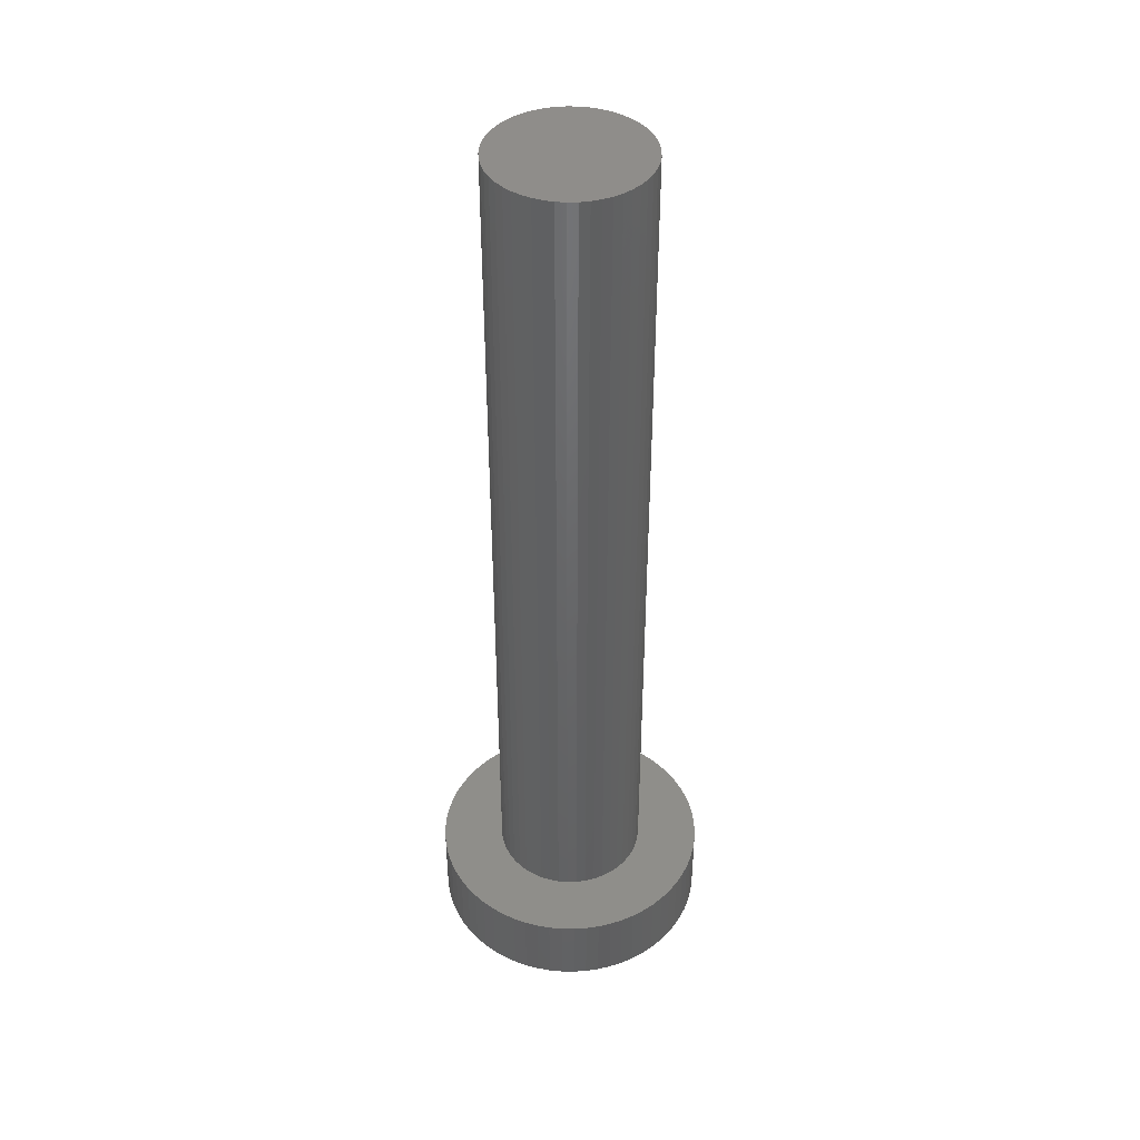
<metadata>
{"format":"stl","ext":"stl","renderer":"f3d","projection":"perspective","resolution":1024,"background":"white","views":[{"elev":42.6,"azim":66.4,"up":"+Z"}]}
</metadata>
<code>
# stl→obj: 426 verts, 848 faces
v -1.488 0.1918 18.5
v -1.488 0.1918 15.1
v -1.5 -1.837e-16 18.5
v -1.5 -1.837e-16 15.1
v -1.488 -0.1918 18.5
v -1.488 -0.1918 15.1
v -1.451 -0.3805 18.5
v -1.451 -0.3805 15.1
v -1.39 -0.5629 18.5
v -1.39 -0.5629 15.1
v -1.307 -0.7361 18.5
v -1.307 -0.7361 15.1
v -1.202 -0.8972 18.5
v -1.202 -0.8972 15.1
v -1.078 -1.044 18.5
v -1.078 -1.044 15.1
v -0.9352 -1.173 18.5
v -0.9352 -1.173 15.1
v -0.7776 -1.283 18.5
v -0.7776 -1.283 15.1
v -0.6072 -1.372 18.5
v -0.6072 -1.372 15.1
v -0.4268 -1.438 18.5
v -0.4268 -1.438 15.1
v -0.2394 -1.481 18.5
v -0.2394 -1.481 15.1
v -0.04808 -1.499 18.5
v -0.04808 -1.499 15.1
v 0.144 -1.493 18.5
v 0.144 -1.493 15.1
v 0.3338 -1.462 18.5
v 0.3338 -1.462 15.1
v 0.518 -1.408 18.5
v 0.518 -1.408 15.1
v 0.6938 -1.33 18.5
v 0.6938 -1.33 15.1
v 0.8582 -1.23 18.5
v 0.8582 -1.23 15.1
v 1.008 -1.11 18.5
v 1.008 -1.11 15.1
v 1.142 -0.9723 18.5
v 1.142 -0.9723 15.1
v 1.257 -0.8183 18.5
v 1.257 -0.8183 15.1
v 1.351 -0.6508 18.5
v 1.351 -0.6508 15.1
v 1.424 -0.4727 18.5
v 1.424 -0.4727 15.1
v 1.472 -0.2867 18.5
v 1.472 -0.2867 15.1
v 1.497 -0.09611 18.5
v 1.497 -0.09611 15.1
v 1.497 0.09611 18.5
v 1.497 0.09611 15.1
v 1.472 0.2867 18.5
v 1.472 0.2867 15.1
v 1.424 0.4727 18.5
v 1.424 0.4727 15.1
v 1.351 0.6508 18.5
v 1.351 0.6508 15.1
v 1.257 0.8183 18.5
v 1.257 0.8183 15.1
v 1.142 0.9723 18.5
v 1.142 0.9723 15.1
v 1.008 1.11 18.5
v 1.008 1.11 15.1
v 0.8582 1.23 18.5
v 0.8582 1.23 15.1
v 0.6938 1.33 18.5
v 0.6938 1.33 15.1
v 0.518 1.408 18.5
v 0.518 1.408 15.1
v 0.3338 1.462 18.5
v 0.3338 1.462 15.1
v 0.144 1.493 18.5
v 0.144 1.493 15.1
v -0.04808 1.499 18.5
v -0.04808 1.499 15.1
v -0.2394 1.481 18.5
v -0.2394 1.481 15.1
v -0.4268 1.438 18.5
v -0.4268 1.438 15.1
v -0.6072 1.372 18.5
v -0.6072 1.372 15.1
v -0.7776 1.283 18.5
v -0.7776 1.283 15.1
v -0.9352 1.173 18.5
v -0.9352 1.173 15.1
v -1.078 1.044 18.5
v -1.078 1.044 15.1
v -1.202 0.8972 18.5
v -1.202 0.8972 15.1
v -1.307 0.7361 18.5
v -1.307 0.7361 15.1
v -1.39 0.5629 18.5
v -1.39 0.5629 15.1
v -1.451 0.3805 18.5
v -1.451 0.3805 15.1
v -1.488 -0.1918 1.5
v -1.488 -0.1918 4.9
v -1.5 1.837e-16 1.5
v -1.5 -1.837e-16 4.9
v -1.488 0.1918 1.5
v -1.488 0.1918 4.9
v -1.451 0.3805 1.5
v -1.451 0.3805 4.9
v -1.39 0.5629 1.5
v -1.39 0.5629 4.9
v -1.307 0.7361 1.5
v -1.307 0.7361 4.9
v -1.202 0.8972 1.5
v -1.202 0.8972 4.9
v -1.078 1.044 1.5
v -1.078 1.044 4.9
v -0.9352 1.173 1.5
v -0.9352 1.173 4.9
v -0.7776 1.283 1.5
v -0.7776 1.283 4.9
v -0.6072 1.372 1.5
v -0.6072 1.372 4.9
v -0.4268 1.438 1.5
v -0.4268 1.438 4.9
v -0.2394 1.481 1.5
v -0.2394 1.481 4.9
v -0.04808 1.499 1.5
v -0.04808 1.499 4.9
v 0.144 1.493 1.5
v 0.144 1.493 4.9
v 0.3338 1.462 1.5
v 0.3338 1.462 4.9
v 0.518 1.408 1.5
v 0.518 1.408 4.9
v 0.6938 1.33 1.5
v 0.6938 1.33 4.9
v 0.8582 1.23 1.5
v 0.8582 1.23 4.9
v 1.008 1.11 1.5
v 1.008 1.11 4.9
v 1.142 0.9723 1.5
v 1.142 0.9723 4.9
v 1.257 0.8183 1.5
v 1.257 0.8183 4.9
v 1.351 0.6508 1.5
v 1.351 0.6508 4.9
v 1.424 0.4727 1.5
v 1.424 0.4727 4.9
v 1.472 0.2867 1.5
v 1.472 0.2867 4.9
v 1.497 0.09611 1.5
v 1.497 0.09611 4.9
v 1.497 -0.09611 1.5
v 1.497 -0.09611 4.9
v 1.472 -0.2867 1.5
v 1.472 -0.2867 4.9
v 1.424 -0.4727 1.5
v 1.424 -0.4727 4.9
v 1.351 -0.6508 1.5
v 1.351 -0.6508 4.9
v 1.257 -0.8183 1.5
v 1.257 -0.8183 4.9
v 1.142 -0.9723 1.5
v 1.142 -0.9723 4.9
v 1.008 -1.11 1.5
v 1.008 -1.11 4.9
v 0.8582 -1.23 1.5
v 0.8582 -1.23 4.9
v 0.6938 -1.33 1.5
v 0.6938 -1.33 4.9
v 0.518 -1.408 1.5
v 0.518 -1.408 4.9
v 0.3338 -1.462 1.5
v 0.3338 -1.462 4.9
v 0.144 -1.493 1.5
v 0.144 -1.493 4.9
v -0.04808 -1.499 1.5
v -0.04808 -1.499 4.9
v -0.2394 -1.481 1.5
v -0.2394 -1.481 4.9
v -0.4268 -1.438 1.5
v -0.4268 -1.438 4.9
v -0.6072 -1.372 1.5
v -0.6072 -1.372 4.9
v -0.7776 -1.283 1.5
v -0.7776 -1.283 4.9
v -0.9352 -1.173 1.5
v -0.9352 -1.173 4.9
v -1.078 -1.044 1.5
v -1.078 -1.044 4.9
v -1.202 -0.8972 1.5
v -1.202 -0.8972 4.9
v -1.307 -0.7361 1.5
v -1.307 -0.7361 4.9
v -1.39 -0.5629 1.5
v -1.39 -0.5629 4.9
v -1.451 -0.3805 1.5
v -1.451 -0.3805 4.9
v -1.5 -1.837e-16 11.7
v -1.488 -0.1918 11.7
v -1.451 -0.3805 11.7
v -1.39 -0.5629 11.7
v -1.307 -0.7361 11.7
v -1.202 -0.8972 11.7
v -1.078 -1.044 11.7
v -0.9352 -1.173 11.7
v -0.7776 -1.283 11.7
v -0.6072 -1.372 11.7
v -0.4268 -1.438 11.7
v -0.2394 -1.481 11.7
v -0.04808 -1.499 11.7
v 0.144 -1.493 11.7
v 0.3338 -1.462 11.7
v 0.518 -1.408 11.7
v 0.6938 -1.33 11.7
v 0.8582 -1.23 11.7
v 1.008 -1.11 11.7
v 1.142 -0.9723 11.7
v 1.257 -0.8183 11.7
v 1.351 -0.6508 11.7
v 1.424 -0.4727 11.7
v 1.472 -0.2867 11.7
v 1.497 -0.09611 11.7
v 1.497 0.09611 11.7
v 1.472 0.2867 11.7
v 1.424 0.4727 11.7
v 1.351 0.6508 11.7
v 1.257 0.8183 11.7
v 1.142 0.9723 11.7
v 1.008 1.11 11.7
v 0.8582 1.23 11.7
v 0.6938 1.33 11.7
v 0.518 1.408 11.7
v 0.3338 1.462 11.7
v 0.144 1.493 11.7
v -0.04808 1.499 11.7
v -0.2394 1.481 11.7
v -0.4268 1.438 11.7
v -0.6072 1.372 11.7
v -0.7776 1.283 11.7
v -0.9352 1.173 11.7
v -1.078 1.044 11.7
v -1.202 0.8972 11.7
v -1.307 0.7361 11.7
v -1.39 0.5629 11.7
v -1.451 0.3805 11.7
v -1.488 0.1918 11.7
v -1.5 -1.837e-16 8.3
v -1.488 -0.1918 8.3
v -1.451 -0.3805 8.3
v -1.39 -0.5629 8.3
v -1.307 -0.7361 8.3
v -1.202 -0.8972 8.3
v -1.078 -1.044 8.3
v -0.9352 -1.173 8.3
v -0.7776 -1.283 8.3
v -0.6072 -1.372 8.3
v -0.4268 -1.438 8.3
v -0.2394 -1.481 8.3
v -0.04808 -1.499 8.3
v 0.144 -1.493 8.3
v 0.3338 -1.462 8.3
v 0.518 -1.408 8.3
v 0.6938 -1.33 8.3
v 0.8582 -1.23 8.3
v 1.008 -1.11 8.3
v 1.142 -0.9723 8.3
v 1.257 -0.8183 8.3
v 1.351 -0.6508 8.3
v 1.424 -0.4727 8.3
v 1.472 -0.2867 8.3
v 1.497 -0.09611 8.3
v 1.497 0.09611 8.3
v 1.472 0.2867 8.3
v 1.424 0.4727 8.3
v 1.351 0.6508 8.3
v 1.257 0.8183 8.3
v 1.142 0.9723 8.3
v 1.008 1.11 8.3
v 0.8582 1.23 8.3
v 0.6938 1.33 8.3
v 0.518 1.408 8.3
v 0.3338 1.462 8.3
v 0.144 1.493 8.3
v -0.04808 1.499 8.3
v -0.2394 1.481 8.3
v -0.4268 1.438 8.3
v -0.6072 1.372 8.3
v -0.7776 1.283 8.3
v -0.9352 1.173 8.3
v -1.078 1.044 8.3
v -1.202 0.8972 8.3
v -1.307 0.7361 8.3
v -1.39 0.5629 8.3
v -1.451 0.3805 8.3
v -1.488 0.1918 8.3
v -2.738 0.2614 1.5
v -2.738 0.2614 0
v -2.75 -3.368e-16 1.5
v -2.75 -3.368e-16 0
v -2.738 -0.2614 1.5
v -2.738 -0.2614 0
v -2.7 -0.5204 1.5
v -2.7 -0.5204 0
v -2.639 -0.7748 1.5
v -2.639 -0.7748 0
v -2.553 -1.022 1.5
v -2.553 -1.022 0
v -2.444 -1.26 1.5
v -2.444 -1.26 0
v -2.313 -1.487 1.5
v -2.313 -1.487 0
v -2.162 -1.7 1.5
v -2.162 -1.7 0
v -1.99 -1.898 1.5
v -1.99 -1.898 0
v -1.801 -2.078 1.5
v -1.801 -2.078 0
v -1.595 -2.24 1.5
v -1.595 -2.24 0
v -1.375 -2.382 1.5
v -1.375 -2.382 0
v -1.142 -2.501 1.5
v -1.142 -2.501 0
v -0.8994 -2.599 1.5
v -0.8994 -2.599 0
v -0.6483 -2.672 1.5
v -0.6483 -2.672 0
v -0.3914 -2.722 1.5
v -0.3914 -2.722 0
v -0.1309 -2.747 1.5
v -0.1309 -2.747 0
v 0.1309 -2.747 1.5
v 0.1309 -2.747 0
v 0.3914 -2.722 1.5
v 0.3914 -2.722 0
v 0.6483 -2.672 1.5
v 0.6483 -2.672 0
v 0.8994 -2.599 1.5
v 0.8994 -2.599 0
v 1.142 -2.501 1.5
v 1.142 -2.501 0
v 1.375 -2.382 1.5
v 1.375 -2.382 0
v 1.595 -2.24 1.5
v 1.595 -2.24 0
v 1.801 -2.078 1.5
v 1.801 -2.078 0
v 1.99 -1.898 1.5
v 1.99 -1.898 0
v 2.162 -1.7 1.5
v 2.162 -1.7 0
v 2.313 -1.487 1.5
v 2.313 -1.487 0
v 2.444 -1.26 1.5
v 2.444 -1.26 0
v 2.553 -1.022 1.5
v 2.553 -1.022 0
v 2.639 -0.7748 1.5
v 2.639 -0.7748 0
v 2.7 -0.5204 1.5
v 2.7 -0.5204 0
v 2.738 -0.2614 1.5
v 2.738 -0.2614 0
v 2.75 0 1.5
v 2.75 0 0
v 2.738 0.2614 1.5
v 2.738 0.2614 0
v 2.7 0.5204 1.5
v 2.7 0.5204 0
v 2.639 0.7748 1.5
v 2.639 0.7748 0
v 2.553 1.022 1.5
v 2.553 1.022 0
v 2.444 1.26 1.5
v 2.444 1.26 0
v 2.313 1.487 1.5
v 2.313 1.487 0
v 2.162 1.7 1.5
v 2.162 1.7 0
v 1.99 1.898 1.5
v 1.99 1.898 0
v 1.801 2.078 1.5
v 1.801 2.078 0
v 1.595 2.24 1.5
v 1.595 2.24 0
v 1.375 2.382 1.5
v 1.375 2.382 0
v 1.142 2.501 1.5
v 1.142 2.501 0
v 0.8994 2.599 1.5
v 0.8994 2.599 0
v 0.6483 2.672 1.5
v 0.6483 2.672 0
v 0.3914 2.722 1.5
v 0.3914 2.722 0
v 0.1309 2.747 1.5
v 0.1309 2.747 0
v -0.1309 2.747 1.5
v -0.1309 2.747 0
v -0.3914 2.722 1.5
v -0.3914 2.722 0
v -0.6483 2.672 1.5
v -0.6483 2.672 0
v -0.8994 2.599 1.5
v -0.8994 2.599 0
v -1.142 2.501 1.5
v -1.142 2.501 0
v -1.375 2.382 1.5
v -1.375 2.382 0
v -1.595 2.24 1.5
v -1.595 2.24 0
v -1.801 2.078 1.5
v -1.801 2.078 0
v -1.99 1.898 1.5
v -1.99 1.898 0
v -2.162 1.7 1.5
v -2.162 1.7 0
v -2.313 1.487 1.5
v -2.313 1.487 0
v -2.444 1.26 1.5
v -2.444 1.26 0
v -2.553 1.022 1.5
v -2.553 1.022 0
v -2.639 0.7748 1.5
v -2.639 0.7748 0
v -2.7 0.5204 1.5
v -2.7 0.5204 0
f 1 2 3
f 3 2 4
f 3 4 5
f 5 4 6
f 5 6 7
f 7 6 8
f 7 8 9
f 9 8 10
f 9 10 11
f 11 10 12
f 11 12 13
f 13 12 14
f 13 14 15
f 15 14 16
f 15 16 17
f 17 16 18
f 17 18 19
f 19 18 20
f 19 20 21
f 21 20 22
f 21 22 23
f 23 22 24
f 23 24 25
f 25 24 26
f 25 26 27
f 27 26 28
f 27 28 29
f 29 28 30
f 29 30 31
f 31 30 32
f 31 32 33
f 33 32 34
f 33 34 35
f 35 34 36
f 35 36 37
f 37 36 38
f 37 38 39
f 39 38 40
f 39 40 41
f 41 40 42
f 41 42 43
f 43 42 44
f 43 44 45
f 45 44 46
f 45 46 47
f 47 46 48
f 47 48 49
f 49 48 50
f 49 50 51
f 51 50 52
f 51 52 53
f 53 52 54
f 53 54 55
f 55 54 56
f 55 56 57
f 57 56 58
f 57 58 59
f 59 58 60
f 59 60 61
f 61 60 62
f 61 62 63
f 63 62 64
f 63 64 65
f 65 64 66
f 65 66 67
f 67 66 68
f 67 68 69
f 69 68 70
f 69 70 71
f 71 70 72
f 71 72 73
f 73 72 74
f 73 74 75
f 75 74 76
f 75 76 77
f 77 76 78
f 77 78 79
f 79 78 80
f 79 80 81
f 81 80 82
f 81 82 83
f 83 82 84
f 83 84 85
f 85 84 86
f 85 86 87
f 87 86 88
f 87 88 89
f 89 88 90
f 89 90 91
f 91 90 92
f 91 92 93
f 93 92 94
f 93 94 95
f 95 94 96
f 95 96 97
f 97 96 98
f 97 98 1
f 1 98 2
f 99 100 101
f 101 100 102
f 101 102 103
f 103 102 104
f 103 104 105
f 105 104 106
f 105 106 107
f 107 106 108
f 107 108 109
f 109 108 110
f 109 110 111
f 111 110 112
f 111 112 113
f 113 112 114
f 113 114 115
f 115 114 116
f 115 116 117
f 117 116 118
f 117 118 119
f 119 118 120
f 119 120 121
f 121 120 122
f 121 122 123
f 123 122 124
f 123 124 125
f 125 124 126
f 125 126 127
f 127 126 128
f 127 128 129
f 129 128 130
f 129 130 131
f 131 130 132
f 131 132 133
f 133 132 134
f 133 134 135
f 135 134 136
f 135 136 137
f 137 136 138
f 137 138 139
f 139 138 140
f 139 140 141
f 141 140 142
f 141 142 143
f 143 142 144
f 143 144 145
f 145 144 146
f 145 146 147
f 147 146 148
f 147 148 149
f 149 148 150
f 149 150 151
f 151 150 152
f 151 152 153
f 153 152 154
f 153 154 155
f 155 154 156
f 155 156 157
f 157 156 158
f 157 158 159
f 159 158 160
f 159 160 161
f 161 160 162
f 161 162 163
f 163 162 164
f 163 164 165
f 165 164 166
f 165 166 167
f 167 166 168
f 167 168 169
f 169 168 170
f 169 170 171
f 171 170 172
f 171 172 173
f 173 172 174
f 173 174 175
f 175 174 176
f 175 176 177
f 177 176 178
f 177 178 179
f 179 178 180
f 179 180 181
f 181 180 182
f 181 182 183
f 183 182 184
f 183 184 185
f 185 184 186
f 185 186 187
f 187 186 188
f 187 188 189
f 189 188 190
f 189 190 191
f 191 190 192
f 191 192 193
f 193 192 194
f 193 194 195
f 195 194 196
f 195 196 99
f 99 196 100
f 4 197 6
f 6 197 198
f 6 198 8
f 8 198 199
f 8 199 10
f 10 199 200
f 10 200 12
f 12 200 201
f 12 201 14
f 14 201 202
f 14 202 16
f 16 202 203
f 16 203 18
f 18 203 204
f 18 204 20
f 20 204 205
f 20 205 22
f 22 205 206
f 22 206 24
f 24 206 207
f 24 207 26
f 26 207 208
f 26 208 28
f 28 208 209
f 28 209 30
f 30 209 210
f 30 210 32
f 32 210 211
f 32 211 34
f 34 211 212
f 34 212 36
f 36 212 213
f 36 213 38
f 38 213 214
f 38 214 40
f 40 214 215
f 40 215 42
f 42 215 216
f 42 216 44
f 44 216 217
f 44 217 46
f 46 217 218
f 46 218 48
f 48 218 219
f 48 219 50
f 50 219 220
f 50 220 52
f 52 220 221
f 52 221 54
f 54 221 222
f 54 222 56
f 56 222 223
f 56 223 58
f 58 223 224
f 58 224 60
f 60 224 225
f 60 225 62
f 62 225 226
f 62 226 64
f 64 226 227
f 64 227 66
f 66 227 228
f 66 228 68
f 68 228 229
f 68 229 70
f 70 229 230
f 70 230 72
f 72 230 231
f 72 231 74
f 74 231 232
f 74 232 76
f 76 232 233
f 76 233 78
f 78 233 234
f 78 234 80
f 80 234 235
f 80 235 82
f 82 235 236
f 82 236 84
f 84 236 237
f 84 237 86
f 86 237 238
f 86 238 88
f 88 238 239
f 88 239 90
f 90 239 240
f 90 240 92
f 92 240 241
f 92 241 94
f 94 241 242
f 94 242 96
f 96 242 243
f 96 243 98
f 98 243 244
f 98 244 2
f 2 244 245
f 2 245 4
f 4 245 197
f 197 246 198
f 198 246 247
f 198 247 199
f 199 247 248
f 199 248 200
f 200 248 249
f 200 249 201
f 201 249 250
f 201 250 202
f 202 250 251
f 202 251 203
f 203 251 252
f 203 252 204
f 204 252 253
f 204 253 205
f 205 253 254
f 205 254 206
f 206 254 255
f 206 255 207
f 207 255 256
f 207 256 208
f 208 256 257
f 208 257 209
f 209 257 258
f 209 258 210
f 210 258 259
f 210 259 211
f 211 259 260
f 211 260 212
f 212 260 261
f 212 261 213
f 213 261 262
f 213 262 214
f 214 262 263
f 214 263 215
f 215 263 264
f 215 264 216
f 216 264 265
f 216 265 217
f 217 265 266
f 217 266 218
f 218 266 267
f 218 267 219
f 219 267 268
f 219 268 220
f 220 268 269
f 220 269 221
f 221 269 270
f 221 270 222
f 222 270 271
f 222 271 223
f 223 271 272
f 223 272 224
f 224 272 273
f 224 273 225
f 225 273 274
f 225 274 226
f 226 274 275
f 226 275 227
f 227 275 276
f 227 276 228
f 228 276 277
f 228 277 229
f 229 277 278
f 229 278 230
f 230 278 279
f 230 279 231
f 231 279 280
f 231 280 232
f 232 280 281
f 232 281 233
f 233 281 282
f 233 282 234
f 234 282 283
f 234 283 235
f 235 283 284
f 235 284 236
f 236 284 285
f 236 285 237
f 237 285 286
f 237 286 238
f 238 286 287
f 238 287 239
f 239 287 288
f 239 288 240
f 240 288 289
f 240 289 241
f 241 289 290
f 241 290 242
f 242 290 291
f 242 291 243
f 243 291 292
f 243 292 244
f 244 292 293
f 244 293 245
f 245 293 294
f 245 294 197
f 197 294 246
f 246 102 247
f 247 102 100
f 247 100 248
f 248 100 196
f 248 196 249
f 249 196 194
f 249 194 250
f 250 194 192
f 250 192 251
f 251 192 190
f 251 190 252
f 252 190 188
f 252 188 253
f 253 188 186
f 253 186 254
f 254 186 184
f 254 184 255
f 255 184 182
f 255 182 256
f 256 182 180
f 256 180 257
f 257 180 178
f 257 178 258
f 258 178 176
f 258 176 259
f 259 176 174
f 259 174 260
f 260 174 172
f 260 172 261
f 261 172 170
f 261 170 262
f 262 170 168
f 262 168 263
f 263 168 166
f 263 166 264
f 264 166 164
f 264 164 265
f 265 164 162
f 265 162 266
f 266 162 160
f 266 160 267
f 267 160 158
f 267 158 268
f 268 158 156
f 268 156 269
f 269 156 154
f 269 154 270
f 270 154 152
f 270 152 271
f 271 152 150
f 271 150 272
f 272 150 148
f 272 148 273
f 273 148 146
f 273 146 274
f 274 146 144
f 274 144 275
f 275 144 142
f 275 142 276
f 276 142 140
f 276 140 277
f 277 140 138
f 277 138 278
f 278 138 136
f 278 136 279
f 279 136 134
f 279 134 280
f 280 134 132
f 280 132 281
f 281 132 130
f 281 130 282
f 282 130 128
f 282 128 283
f 283 128 126
f 283 126 284
f 284 126 124
f 284 124 285
f 285 124 122
f 285 122 286
f 286 122 120
f 286 120 287
f 287 120 118
f 287 118 288
f 288 118 116
f 288 116 289
f 289 116 114
f 289 114 290
f 290 114 112
f 290 112 291
f 291 112 110
f 291 110 292
f 292 110 108
f 292 108 293
f 293 108 106
f 293 106 294
f 294 106 104
f 294 104 246
f 246 104 102
f 1 3 47
f 47 3 5
f 47 5 7
f 7 9 47
f 47 9 45
f 45 9 11
f 45 11 43
f 43 11 13
f 43 13 41
f 41 13 15
f 41 15 39
f 39 15 17
f 39 17 37
f 37 17 19
f 37 19 35
f 35 19 21
f 35 21 33
f 33 21 23
f 33 23 31
f 31 23 25
f 31 25 29
f 29 25 27
f 49 57 47
f 47 57 59
f 47 59 61
f 57 49 55
f 55 49 51
f 55 51 53
f 61 63 47
f 47 63 65
f 47 65 67
f 67 69 47
f 47 69 71
f 47 71 73
f 73 75 47
f 47 75 77
f 47 77 79
f 79 81 47
f 47 81 83
f 47 83 85
f 85 87 47
f 47 87 89
f 47 89 91
f 91 93 47
f 47 93 95
f 47 95 97
f 97 1 47
f 295 296 297
f 297 296 298
f 297 298 299
f 299 298 300
f 299 300 301
f 301 300 302
f 301 302 303
f 303 302 304
f 303 304 305
f 305 304 306
f 305 306 307
f 307 306 308
f 307 308 309
f 309 308 310
f 309 310 311
f 311 310 312
f 311 312 313
f 313 312 314
f 313 314 315
f 315 314 316
f 315 316 317
f 317 316 318
f 317 318 319
f 319 318 320
f 319 320 321
f 321 320 322
f 321 322 323
f 323 322 324
f 323 324 325
f 325 324 326
f 325 326 327
f 327 326 328
f 327 328 329
f 329 328 330
f 329 330 331
f 331 330 332
f 331 332 333
f 333 332 334
f 333 334 335
f 335 334 336
f 335 336 337
f 337 336 338
f 337 338 339
f 339 338 340
f 339 340 341
f 341 340 342
f 341 342 343
f 343 342 344
f 343 344 345
f 345 344 346
f 345 346 347
f 347 346 348
f 347 348 349
f 349 348 350
f 349 350 351
f 351 350 352
f 351 352 353
f 353 352 354
f 353 354 355
f 355 354 356
f 355 356 357
f 357 356 358
f 357 358 359
f 359 358 360
f 359 360 361
f 361 360 362
f 361 362 363
f 363 362 364
f 363 364 365
f 365 364 366
f 365 366 367
f 367 366 368
f 367 368 369
f 369 368 370
f 369 370 371
f 371 370 372
f 371 372 373
f 373 372 374
f 373 374 375
f 375 374 376
f 375 376 377
f 377 376 378
f 377 378 379
f 379 378 380
f 379 380 381
f 381 380 382
f 381 382 383
f 383 382 384
f 383 384 385
f 385 384 386
f 385 386 387
f 387 386 388
f 387 388 389
f 389 388 390
f 389 390 391
f 391 390 392
f 391 392 393
f 393 392 394
f 393 394 395
f 395 394 396
f 395 396 397
f 397 396 398
f 397 398 399
f 399 398 400
f 399 400 401
f 401 400 402
f 401 402 403
f 403 402 404
f 403 404 405
f 405 404 406
f 405 406 407
f 407 406 408
f 407 408 409
f 409 408 410
f 409 410 411
f 411 410 412
f 411 412 413
f 413 412 414
f 413 414 415
f 415 414 416
f 415 416 417
f 417 416 418
f 417 418 419
f 419 418 420
f 419 420 421
f 421 420 422
f 421 422 423
f 423 422 424
f 423 424 425
f 425 424 426
f 425 426 295
f 295 426 296
f 103 295 101
f 101 295 297
f 101 297 299
f 295 103 425
f 425 103 105
f 425 105 423
f 423 105 107
f 423 107 421
f 421 107 419
f 419 107 109
f 419 109 417
f 417 109 111
f 417 111 415
f 415 111 113
f 415 113 413
f 413 113 411
f 411 113 115
f 411 115 409
f 409 115 117
f 409 117 407
f 407 117 119
f 407 119 405
f 405 119 403
f 403 119 121
f 403 121 401
f 401 121 123
f 401 123 399
f 399 123 125
f 399 125 397
f 397 125 395
f 395 125 127
f 395 127 393
f 393 127 129
f 393 129 391
f 391 129 389
f 389 129 131
f 389 131 387
f 387 131 133
f 387 133 385
f 385 133 135
f 385 135 383
f 383 135 381
f 381 135 137
f 381 137 379
f 379 137 139
f 379 139 377
f 377 139 141
f 377 141 375
f 375 141 373
f 373 141 143
f 373 143 371
f 371 143 145
f 371 145 369
f 369 145 147
f 369 147 367
f 367 147 365
f 365 147 149
f 365 149 363
f 363 149 151
f 363 151 361
f 361 151 153
f 361 153 359
f 359 153 357
f 357 153 155
f 357 155 355
f 355 155 157
f 355 157 353
f 353 157 159
f 353 159 351
f 351 159 349
f 349 159 161
f 349 161 347
f 347 161 163
f 347 163 345
f 345 163 165
f 345 165 343
f 343 165 341
f 341 165 167
f 341 167 339
f 339 167 169
f 339 169 337
f 337 169 171
f 337 171 335
f 335 171 333
f 333 171 173
f 333 173 331
f 331 173 175
f 331 175 329
f 329 175 327
f 327 175 177
f 327 177 325
f 325 177 179
f 325 179 323
f 323 179 181
f 323 181 321
f 321 181 319
f 319 181 183
f 319 183 317
f 317 183 185
f 317 185 315
f 315 185 187
f 315 187 313
f 313 187 311
f 311 187 189
f 311 189 309
f 309 189 191
f 309 191 307
f 307 191 193
f 307 193 305
f 305 193 303
f 303 193 195
f 303 195 301
f 301 195 99
f 301 99 299
f 299 99 101
f 296 366 298
f 298 366 364
f 298 364 300
f 300 364 362
f 300 362 302
f 302 362 360
f 302 360 304
f 304 360 358
f 304 358 306
f 306 358 356
f 306 356 308
f 308 356 354
f 308 354 310
f 310 354 352
f 310 352 312
f 312 352 350
f 312 350 314
f 314 350 348
f 314 348 316
f 316 348 346
f 316 346 318
f 318 346 344
f 318 344 320
f 320 344 342
f 320 342 322
f 322 342 340
f 322 340 324
f 324 340 338
f 324 338 326
f 326 338 336
f 326 336 328
f 328 336 334
f 328 334 330
f 330 334 332
f 366 296 368
f 368 296 426
f 368 426 370
f 370 426 424
f 370 424 372
f 372 424 422
f 372 422 374
f 374 422 420
f 374 420 376
f 376 420 418
f 376 418 378
f 378 418 416
f 378 416 380
f 380 416 414
f 380 414 382
f 382 414 412
f 382 412 384
f 384 412 410
f 384 410 386
f 386 410 408
f 386 408 388
f 388 408 406
f 388 406 390
f 390 406 404
f 390 404 392
f 392 404 402
f 392 402 394
f 394 402 400
f 394 400 396
f 396 400 398

</code>
